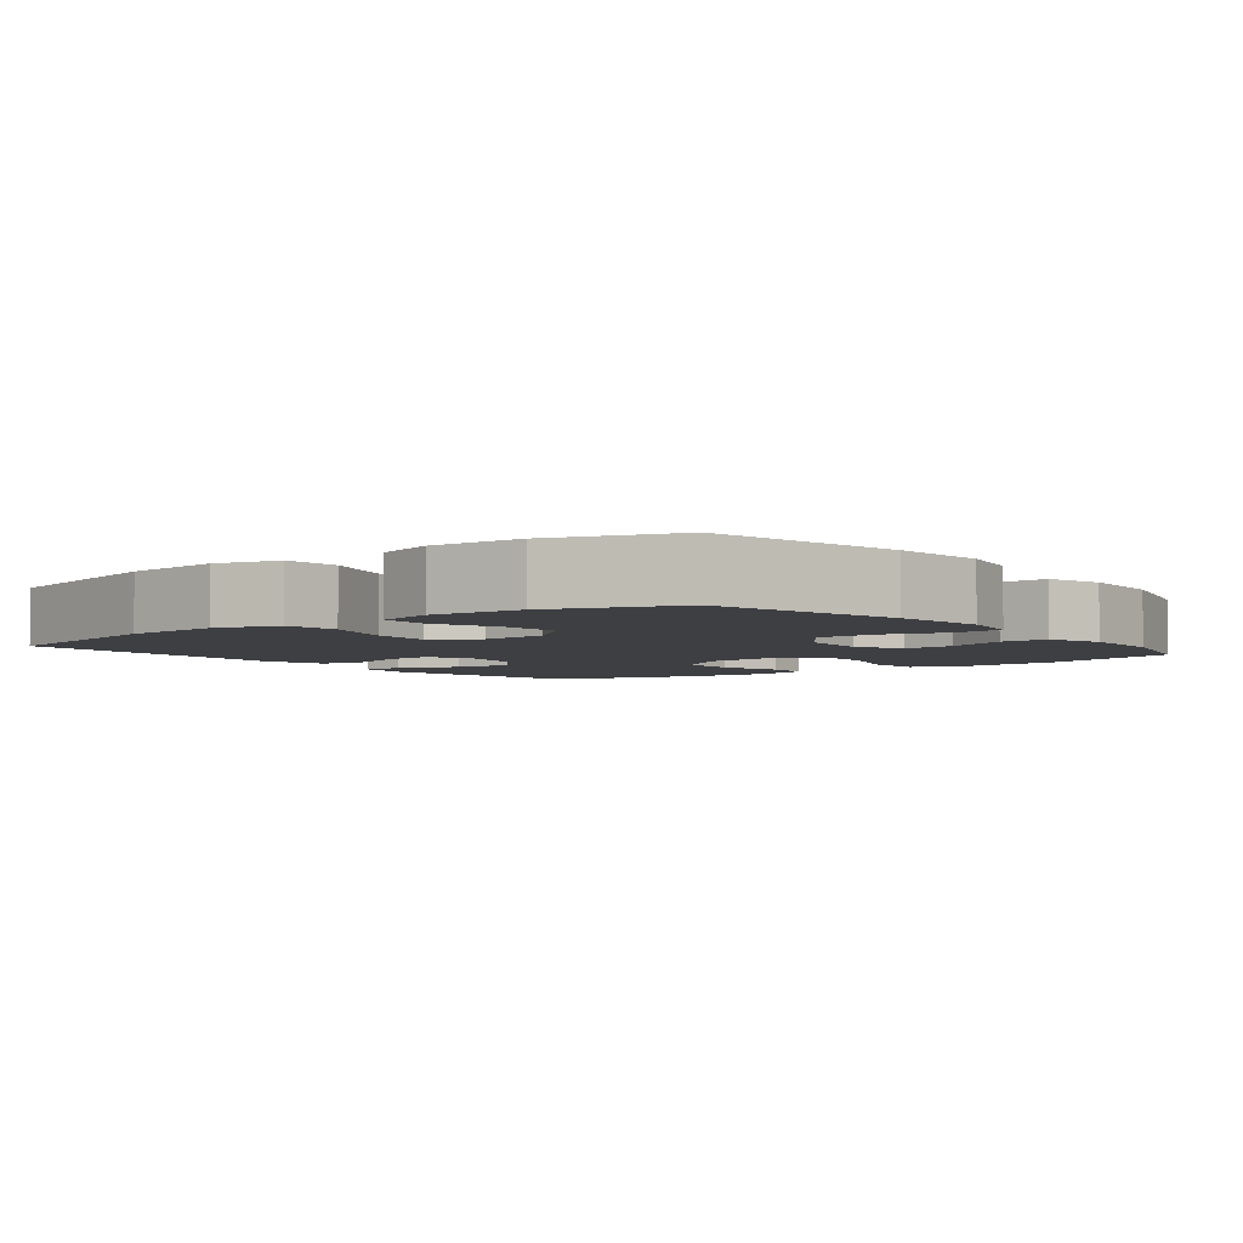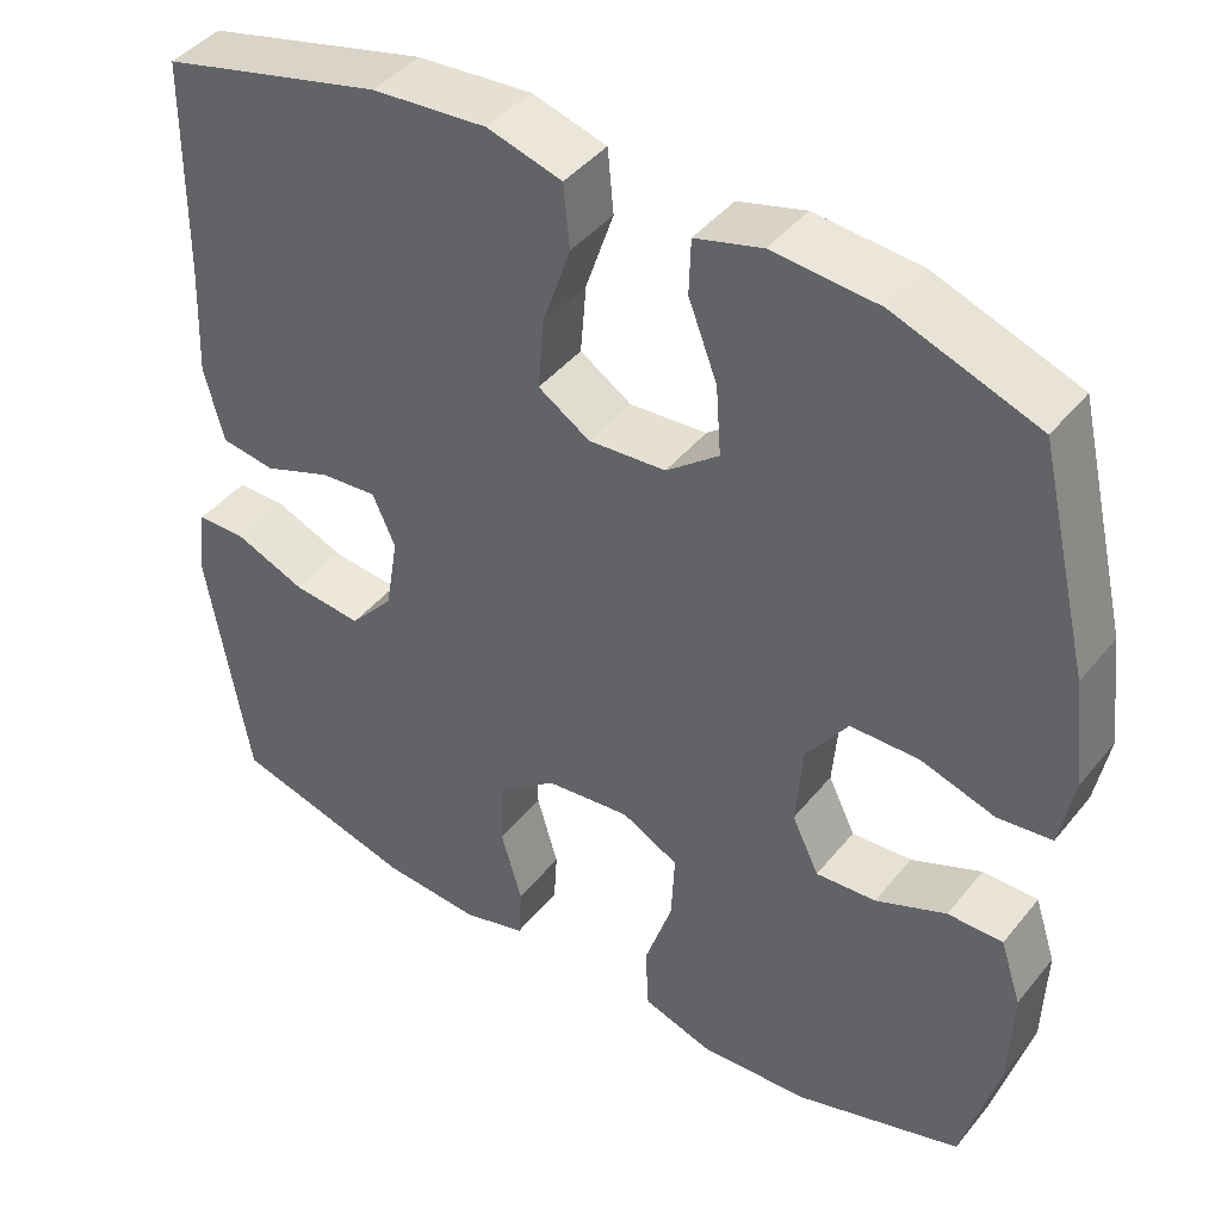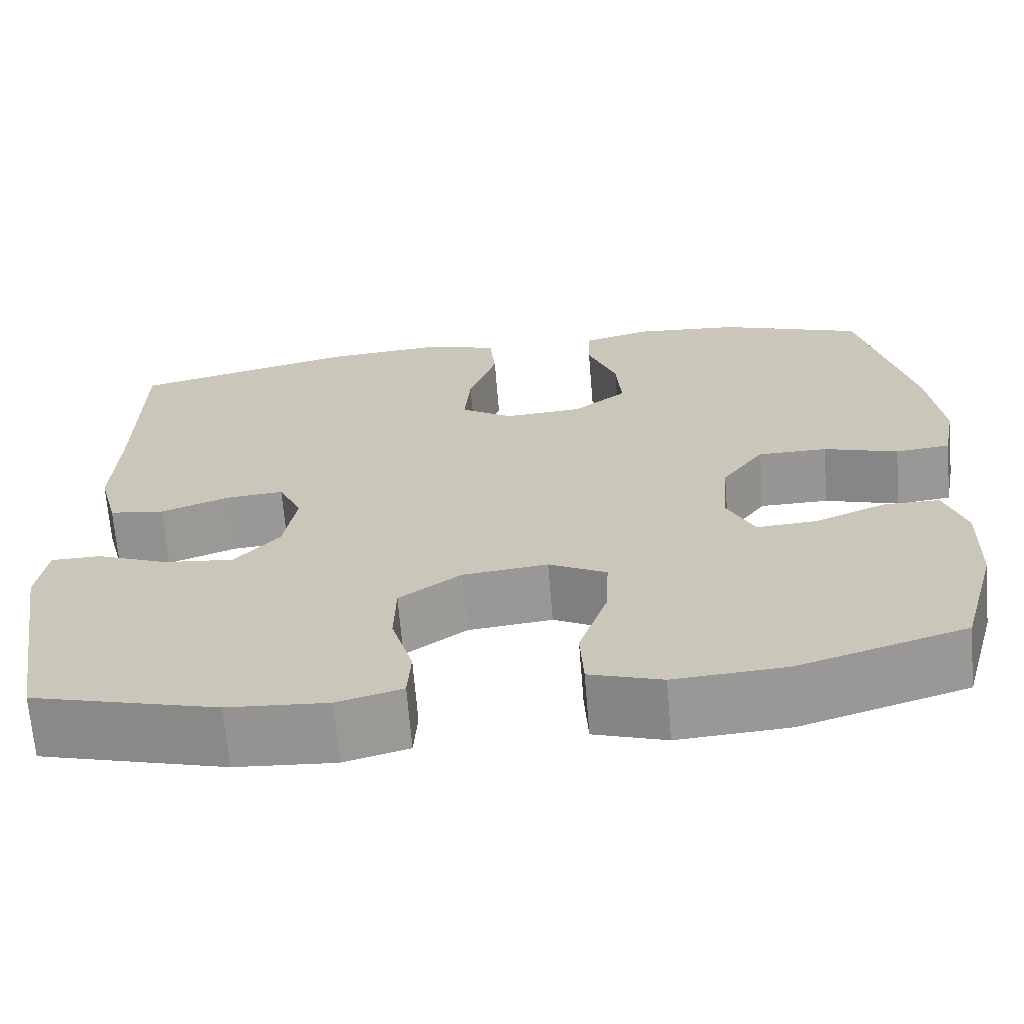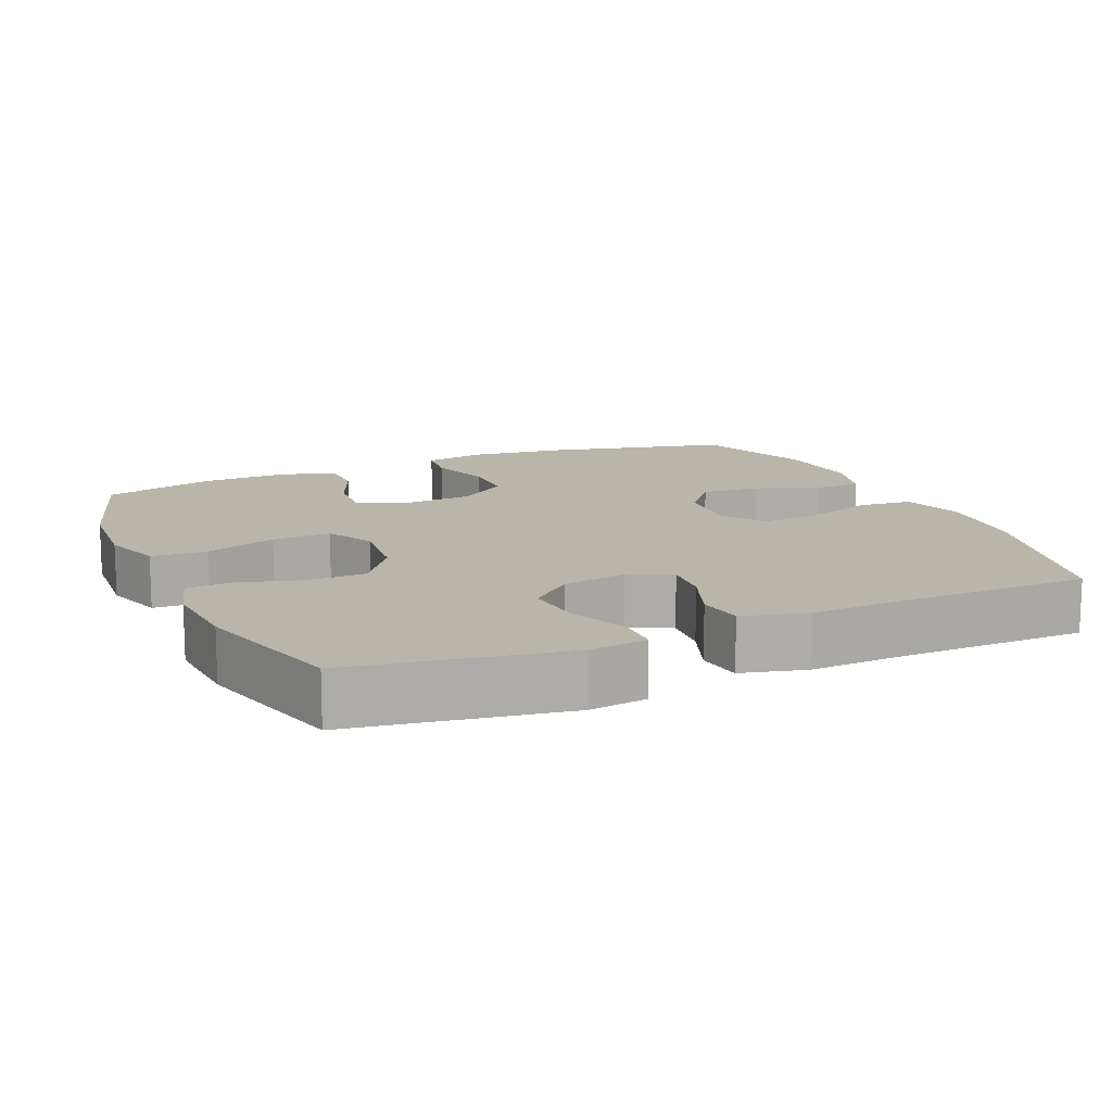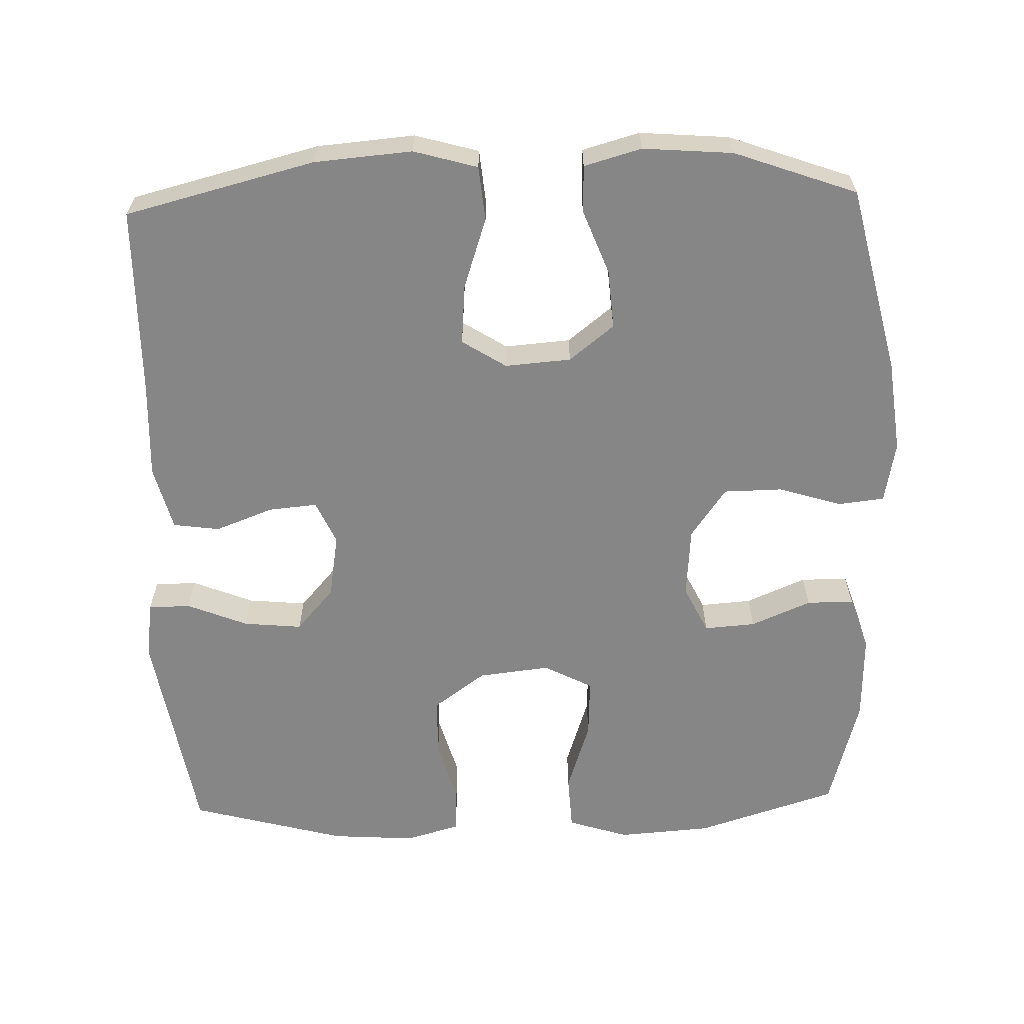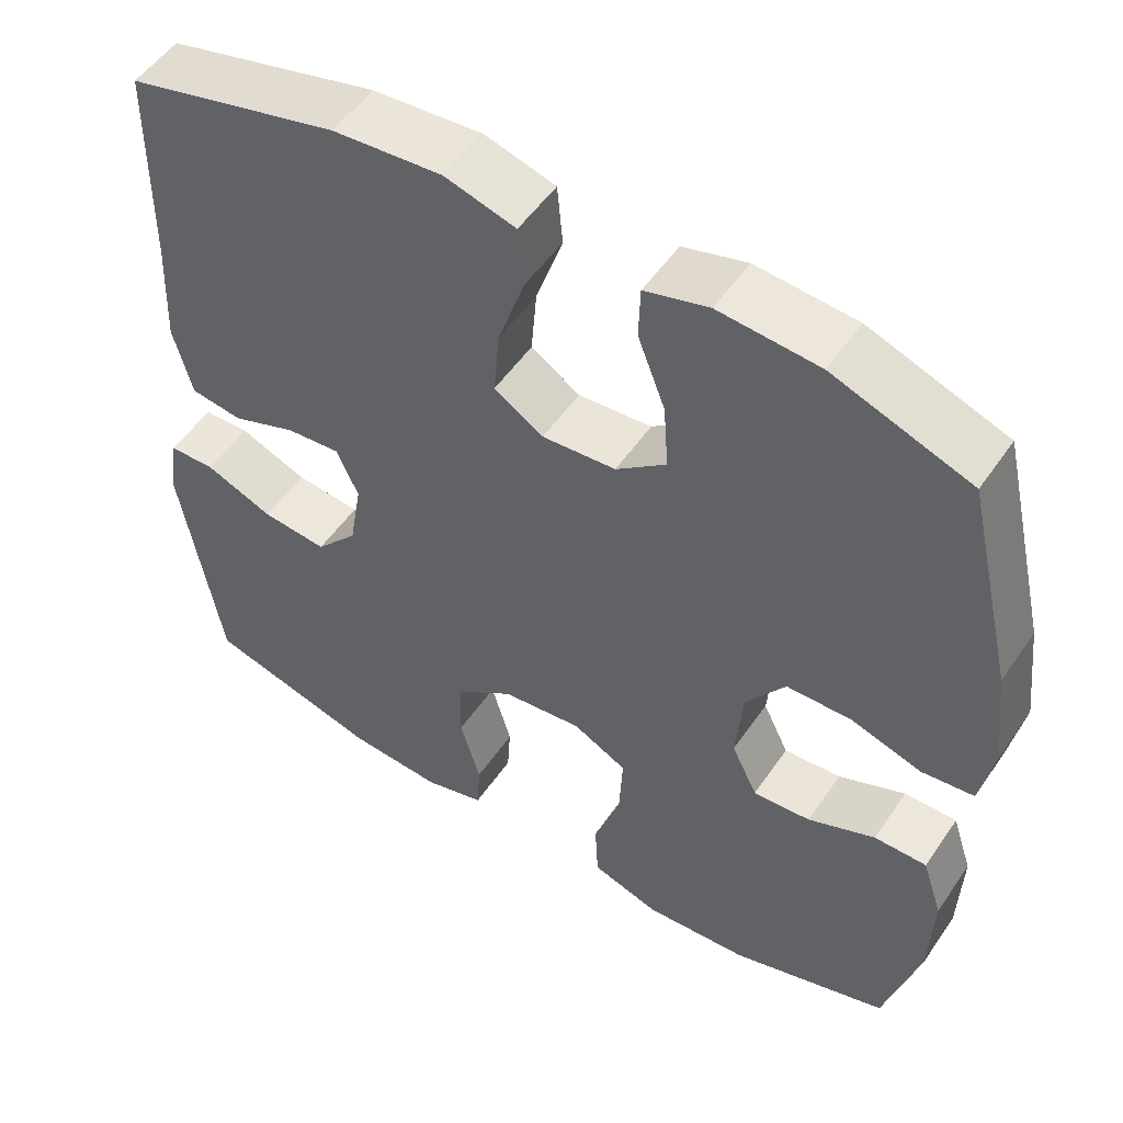
<metadata>
{"format":"obj","ext":"obj","renderer":"f3d","projection":"perspective","resolution":1024,"background":"white","views":[{"elev":-4.2,"azim":38.0,"up":"+Y"},{"elev":43.0,"azim":35.7,"up":"+Z"},{"elev":-67.8,"azim":4.7,"up":"+Z"},{"elev":13.4,"azim":-113.7,"up":"+Y"},{"elev":-62.2,"azim":1.8,"up":"+Y"},{"elev":52.4,"azim":33.5,"up":"+Z"}]}
</metadata>
<code>
v 0.5 0.07 -0.5
v 0.305 0.07 -0.561
v 0.176 0.07 -0.57
v 0.092 0.07 -0.543
v 0.088 0.07 -0.466
v 0.121 0.07 -0.367
v 0.125 0.07 -0.285
v 0.058 0.07 -0.25
v -0.041 0.07 -0.261
v -0.113 0.07 -0.313
v -0.115 0.07 -0.394
v -0.09 0.07 -0.481
v -0.094 0.07 -0.545
v -0.169 0.07 -0.566
v -0.285 0.07 -0.558
v -0.5 0.07 -0.5
v -0.549 0.07 -0.204
v -0.538 0.07 -0.124
v -0.48 0.07 -0.123
v -0.396 0.07 -0.157
v -0.315 0.07 -0.165
v -0.263 0.07 -0.106
v -0.248 0.07 -0.017
v -0.275 0.07 0.043
v -0.342 0.07 0.037
v -0.422 0.07 0.007
v -0.486 0.07 0.016
v -0.509 0.07 0.105
v -0.503 0.07 0.24
v -0.5 0.07 0.5
v -0.238 0.07 0.566
v -0.103 0.07 0.577
v -0.015 0.07 0.552
v -0.008 0.07 0.477
v -0.041 0.07 0.379
v -0.048 0.07 0.296
v 0.013 0.07 0.257
v 0.104 0.07 0.264
v 0.166 0.07 0.313
v 0.16 0.07 0.395
v 0.126 0.07 0.484
v 0.128 0.07 0.549
v 0.207 0.07 0.571
v 0.331 0.07 0.561
v 0.5 0.07 0.5
v 0.561 0.07 0.24
v 0.576 0.07 0.112
v 0.56 0.07 0.027
v 0.496 0.07 0.02
v 0.409 0.07 0.047
v 0.328 0.07 0.046
v 0.279 0.07 -0.023
v 0.271 0.07 -0.121
v 0.303 0.07 -0.187
v 0.374 0.07 -0.182
v 0.457 0.07 -0.147
v 0.522 0.07 -0.147
v 0.547 0.07 -0.223
v 0.543 0.07 -0.344
v 0.5 0 -0.5
v 0.305 0 -0.561
v 0.176 0 -0.57
v 0.092 0 -0.543
v 0.088 0 -0.466
v 0.121 0 -0.367
v 0.125 0 -0.285
v 0.058 0 -0.25
v -0.041 0 -0.261
v -0.113 0 -0.313
v -0.115 0 -0.394
v -0.09 0 -0.481
v -0.094 0 -0.545
v -0.169 0 -0.566
v -0.285 0 -0.558
v -0.5 0 -0.5
v -0.549 0 -0.204
v -0.538 0 -0.124
v -0.48 0 -0.123
v -0.396 0 -0.157
v -0.315 0 -0.165
v -0.263 0 -0.106
v -0.248 0 -0.017
v -0.275 0 0.043
v -0.342 0 0.037
v -0.422 0 0.007
v -0.486 0 0.016
v -0.509 0 0.105
v -0.503 0 0.24
v -0.5 0 0.5
v -0.238 0 0.566
v -0.103 0 0.577
v -0.015 0 0.552
v -0.008 0 0.477
v -0.041 0 0.379
v -0.048 0 0.296
v 0.013 0 0.257
v 0.104 0 0.264
v 0.166 0 0.313
v 0.16 0 0.395
v 0.126 0 0.484
v 0.128 0 0.549
v 0.207 0 0.571
v 0.331 0 0.561
v 0.5 0 0.5
v 0.561 0 0.24
v 0.576 0 0.112
v 0.56 0 0.027
v 0.496 0 0.02
v 0.409 0 0.047
v 0.328 0 0.046
v 0.279 0 -0.023
v 0.271 0 -0.121
v 0.303 0 -0.187
v 0.374 0 -0.182
v 0.457 0 -0.147
v 0.522 0 -0.147
v 0.547 0 -0.223
v 0.543 0 -0.344
f 55 56 57 58
f 54 55 58 59
f 47 48 49 50
f 47 50 51
f 46 47 51
f 45 46 51
f 44 45 51 52
f 40 41 42 43
f 39 40 43 44
f 32 33 34 35
f 32 35 36
f 29 30 31 32
f 29 32 36
f 28 29 36 37
f 25 26 27 28
f 24 25 28 37
f 17 18 19 20
f 17 20 21
f 16 17 21
f 15 16 21 22
f 11 12 13 14
f 10 11 14 15
f 3 4 5 6
f 3 6 7
f 2 3 7
f 54 59 1 2
f 53 54 2 7
f 52 53 7 8
f 39 44 52 8
f 38 39 8 9
f 23 24 37 38
f 23 38 9 10
f 10 15 22 23
f 117 116 115 114
f 118 117 114 113
f 109 108 107 106
f 110 109 106
f 110 106 105
f 110 105 104
f 111 110 104 103
f 102 101 100 99
f 103 102 99 98
f 94 93 92 91
f 95 94 91
f 91 90 89 88
f 95 91 88
f 96 95 88 87
f 87 86 85 84
f 96 87 84 83
f 79 78 77 76
f 80 79 76
f 80 76 75
f 81 80 75 74
f 73 72 71 70
f 74 73 70 69
f 65 64 63 62
f 66 65 62
f 66 62 61
f 61 60 118 113
f 66 61 113 112
f 67 66 112 111
f 67 111 103 98
f 68 67 98 97
f 97 96 83 82
f 69 68 97 82
f 82 81 74 69
f 1 60 61 2
f 2 61 62 3
f 3 62 63 4
f 4 63 64 5
f 5 64 65 6
f 6 65 66 7
f 7 66 67 8
f 8 67 68 9
f 9 68 69 10
f 10 69 70 11
f 11 70 71 12
f 12 71 72 13
f 13 72 73 14
f 14 73 74 15
f 15 74 75 16
f 16 75 76 17
f 17 76 77 18
f 18 77 78 19
f 19 78 79 20
f 20 79 80 21
f 21 80 81 22
f 22 81 82 23
f 23 82 83 24
f 24 83 84 25
f 25 84 85 26
f 26 85 86 27
f 27 86 87 28
f 28 87 88 29
f 29 88 89 30
f 30 89 90 31
f 31 90 91 32
f 32 91 92 33
f 33 92 93 34
f 34 93 94 35
f 35 94 95 36
f 36 95 96 37
f 37 96 97 38
f 38 97 98 39
f 39 98 99 40
f 40 99 100 41
f 41 100 101 42
f 42 101 102 43
f 43 102 103 44
f 44 103 104 45
f 45 104 105 46
f 46 105 106 47
f 47 106 107 48
f 48 107 108 49
f 49 108 109 50
f 50 109 110 51
f 51 110 111 52
f 52 111 112 53
f 53 112 113 54
f 54 113 114 55
f 55 114 115 56
f 56 115 116 57
f 57 116 117 58
f 58 117 118 59
f 59 118 60 1

</code>
